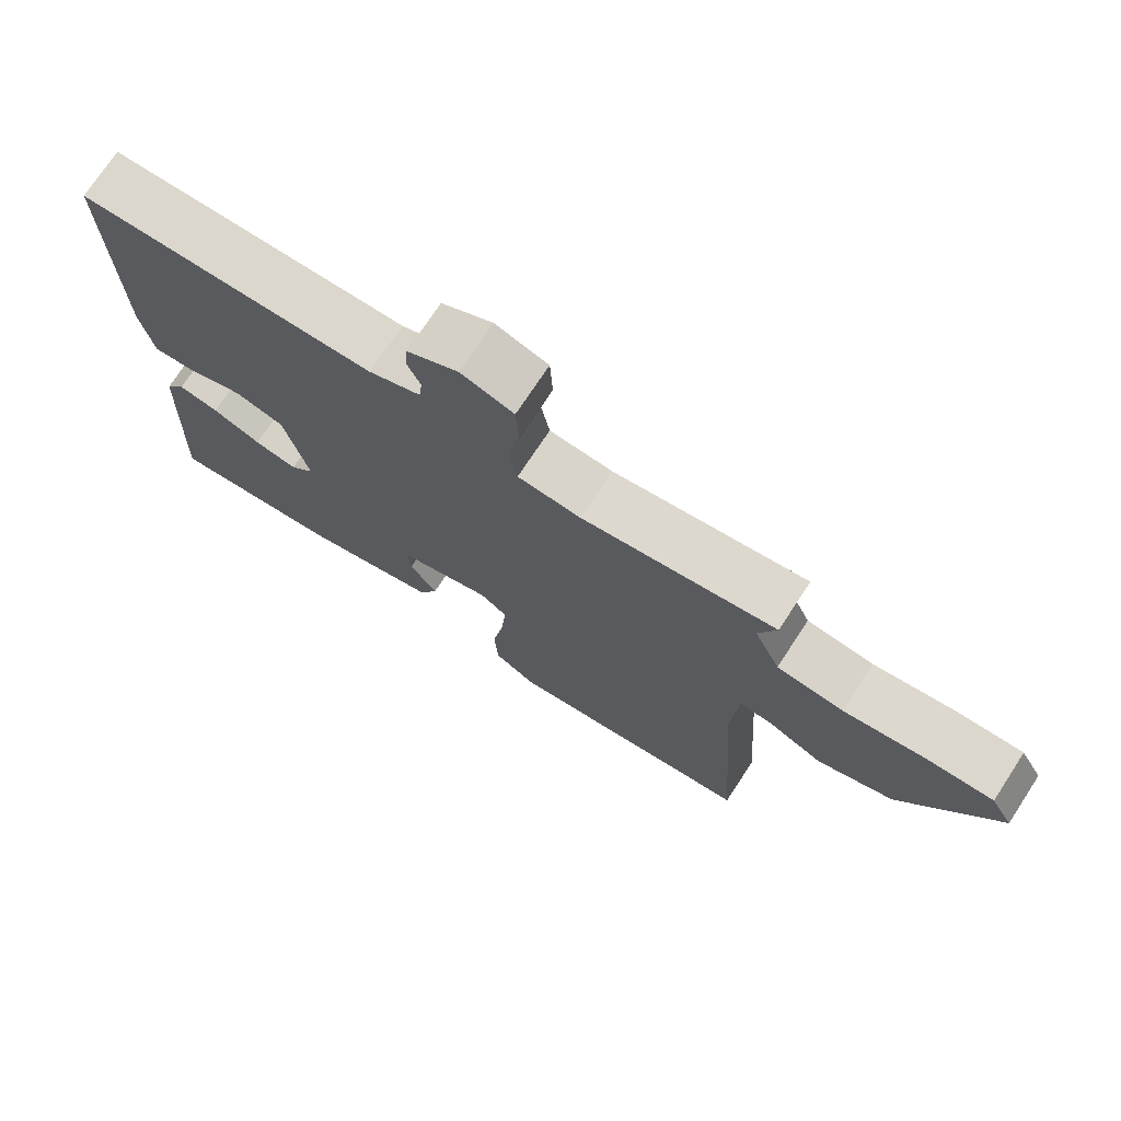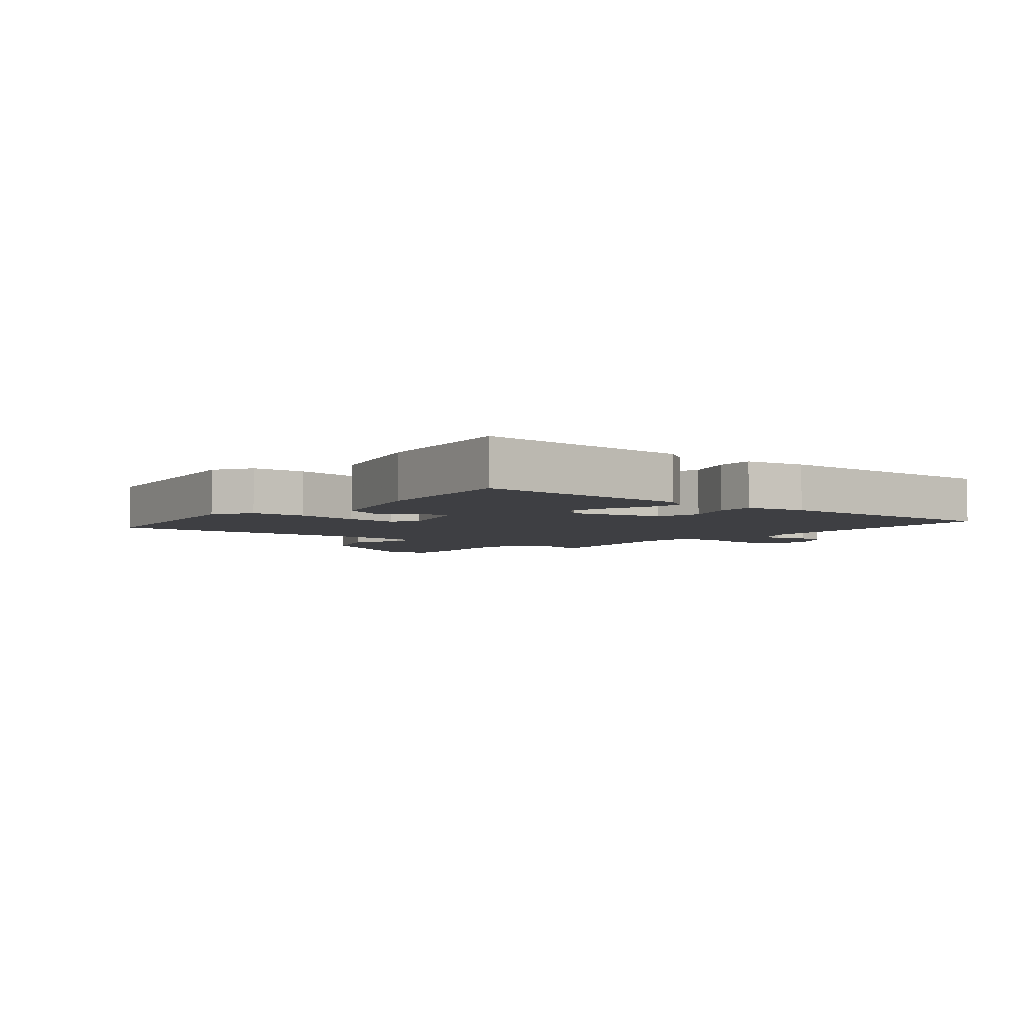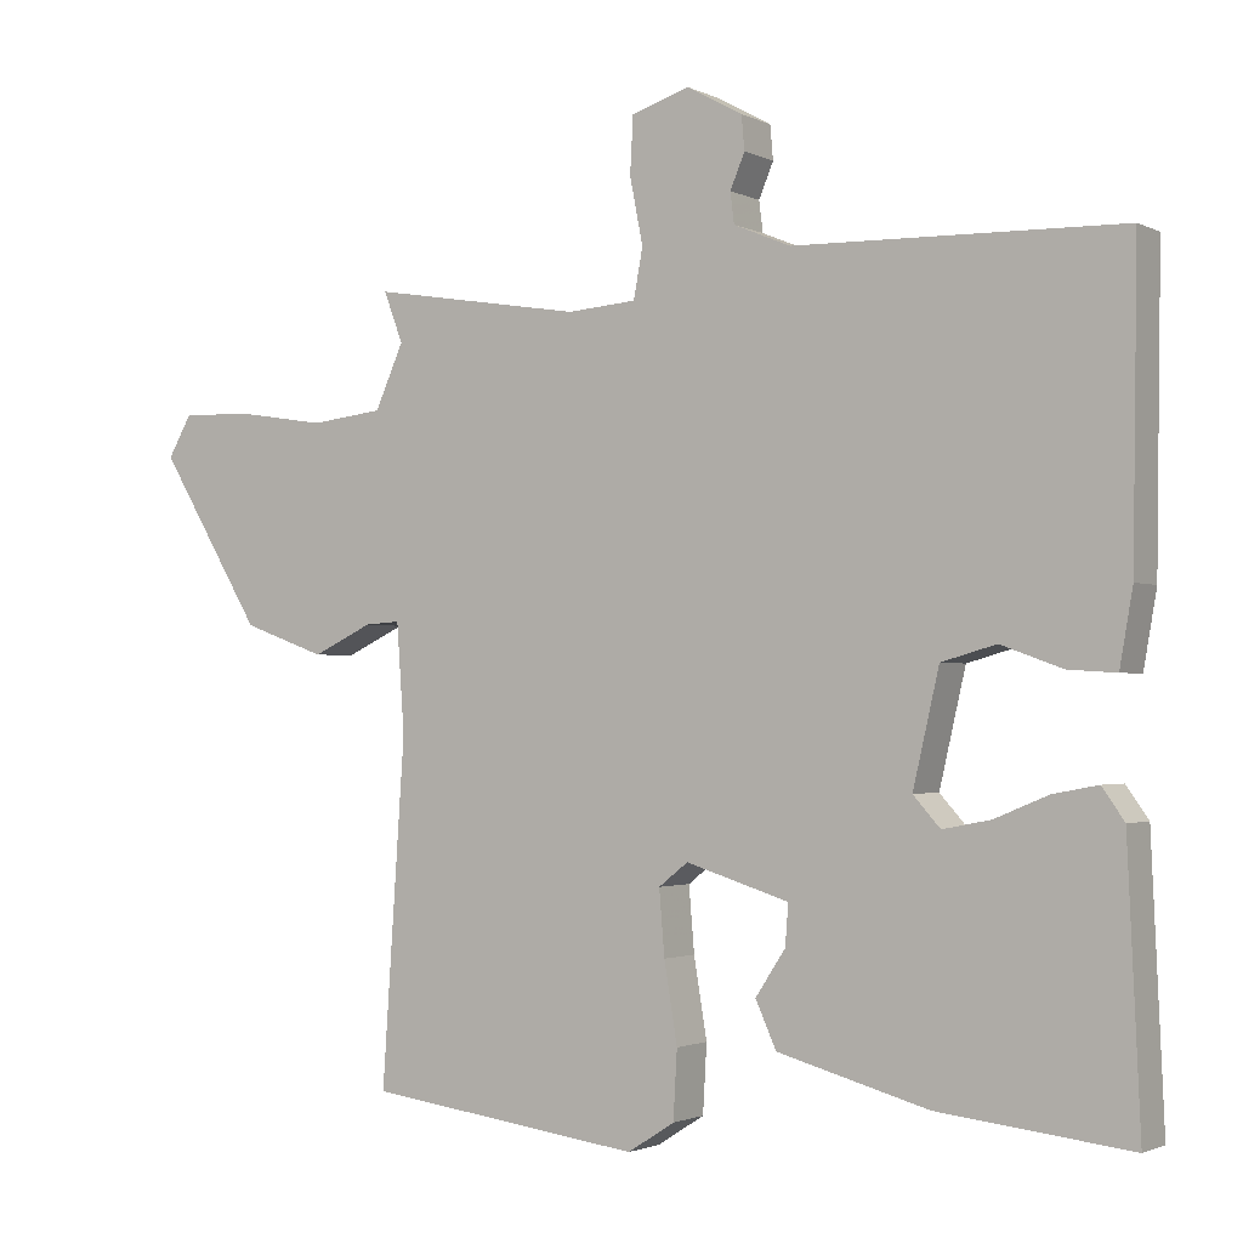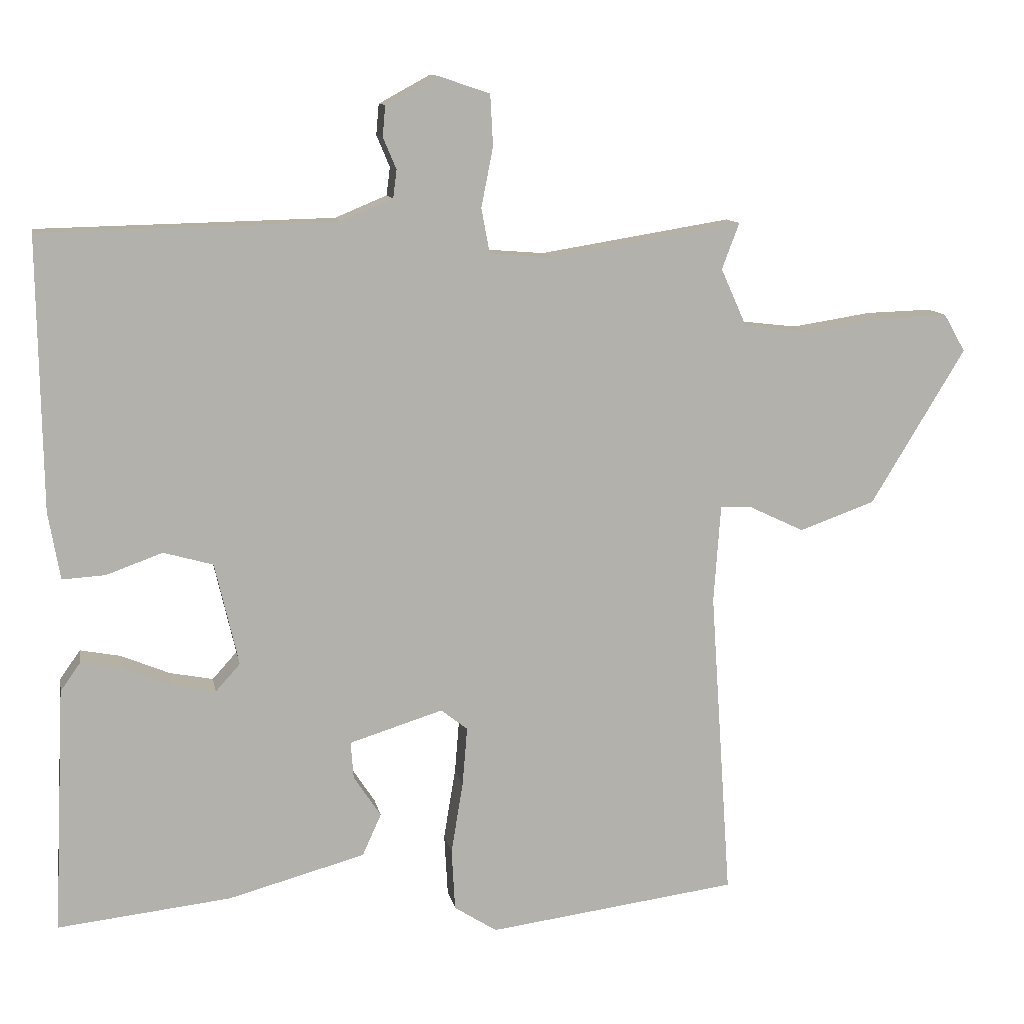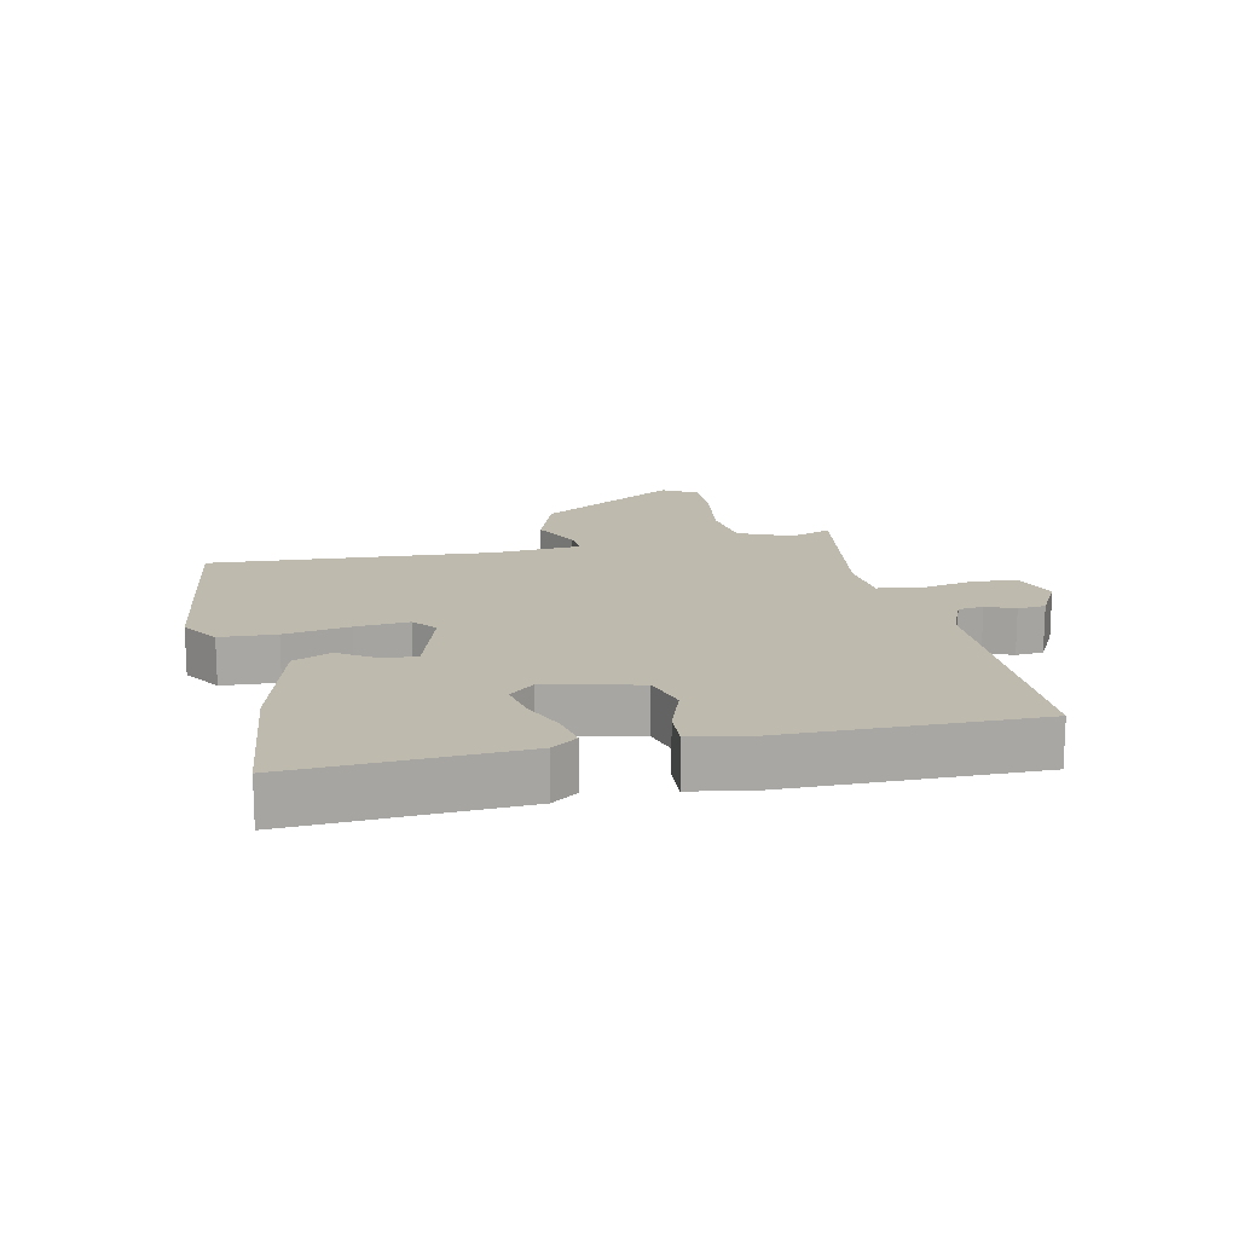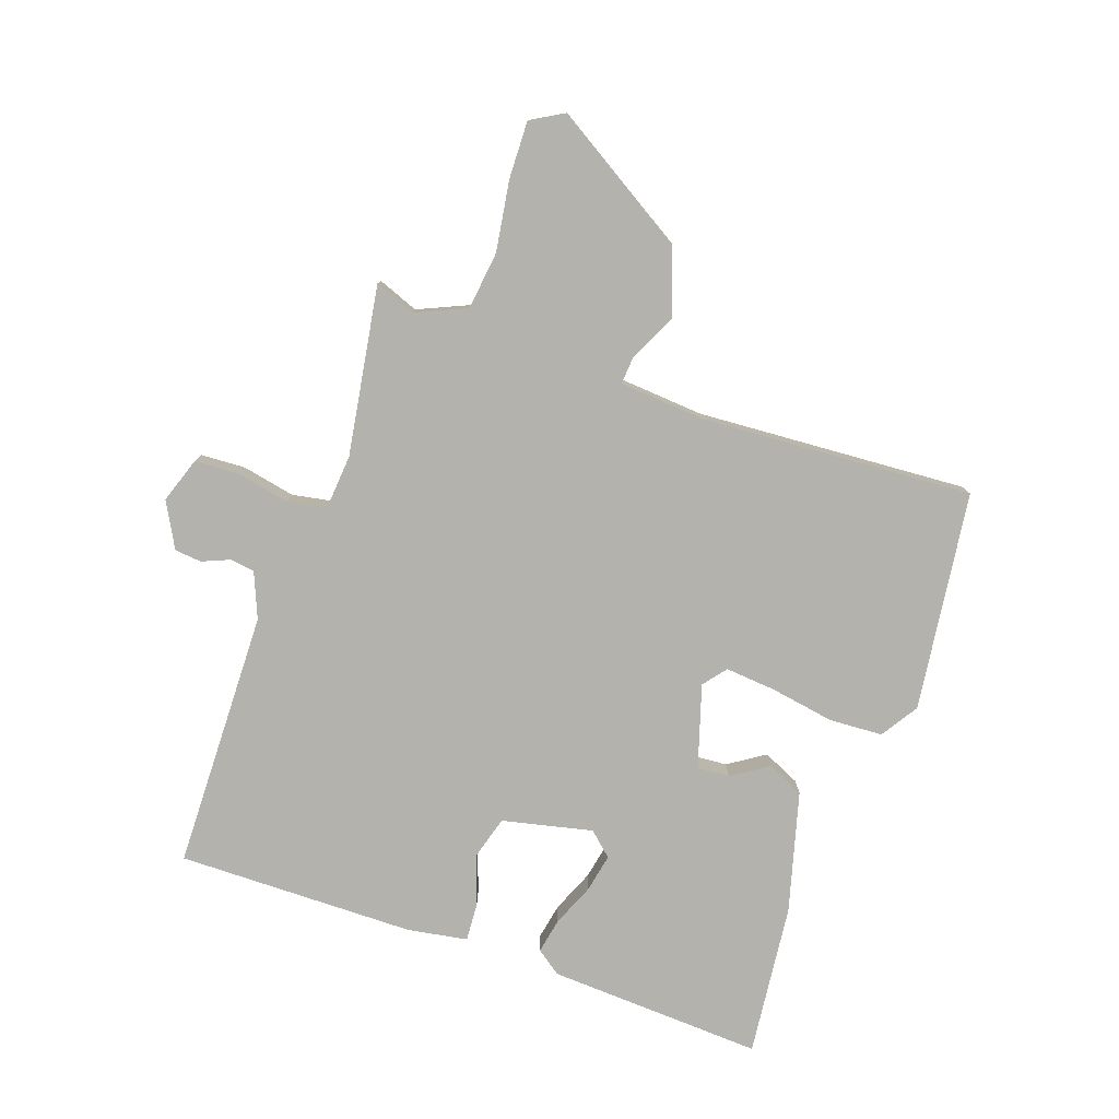
<metadata>
{"format":"obj","ext":"obj","renderer":"f3d","projection":"perspective","resolution":1024,"background":"white","views":[{"elev":73.5,"azim":33.3,"up":"+Z"},{"elev":-4.3,"azim":-128.8,"up":"+Y"},{"elev":-1.8,"azim":-148.6,"up":"+Z"},{"elev":11.0,"azim":-10.5,"up":"+Z"},{"elev":15.7,"azim":-102.4,"up":"+Y"},{"elev":-79.4,"azim":70.5,"up":"+Y"}]}
</metadata>
<code>
v -0.5 0.07 0.5
v -0.076 0.07 0.51
v -0.002 0.07 0.541
v 0.003 0.07 0.581
v -0.016 0.07 0.626
v -0.012 0.07 0.67
v 0.061 0.07 0.71
v 0.136 0.07 0.685
v 0.14 0.07 0.612
v 0.123 0.07 0.526
v 0.135 0.07 0.462
v 0.225 0.07 0.455
v 0.5 0.07 0.5
v 0.475 0.07 0.434
v 0.512 0.07 0.351
v 0.607 0.07 0.34
v 0.722 0.07 0.358
v 0.816 0.07 0.361
v 0.847 0.07 0.307
v 0.712 0.07 0.084
v 0.604 0.07 0.045
v 0.526 0.07 0.082
v 0.48 0.07 0.085
v 0.47 0.07 -0.056
v 0.5 0.07 -0.5
v 0.142 0.07 -0.548
v 0.081 0.07 -0.509
v 0.076 0.07 -0.421
v 0.093 0.07 -0.318
v 0.1 0.07 -0.234
v 0.062 0.07 -0.204
v -0.072 0.07 -0.246
v -0.068 0.07 -0.299
v -0.029 0.07 -0.358
v -0.056 0.07 -0.418
v -0.252 0.07 -0.472
v -0.5 0.07 -0.5
v -0.484 0.07 -0.148
v -0.455 0.07 -0.107
v -0.397 0.07 -0.118
v -0.327 0.07 -0.147
v -0.265 0.07 -0.159
v -0.23 0.07 -0.12
v -0.264 0.07 0.027
v -0.335 0.07 0.047
v -0.415 0.07 0.018
v -0.477 0.07 0.014
v -0.494 0.07 0.111
v -0.5 0 0.5
v -0.076 0 0.51
v -0.002 0 0.541
v 0.003 0 0.581
v -0.016 0 0.626
v -0.012 0 0.67
v 0.061 0 0.71
v 0.136 0 0.685
v 0.14 0 0.612
v 0.123 0 0.526
v 0.135 0 0.462
v 0.225 0 0.455
v 0.5 0 0.5
v 0.475 0 0.434
v 0.512 0 0.351
v 0.607 0 0.34
v 0.722 0 0.358
v 0.816 0 0.361
v 0.847 0 0.307
v 0.712 0 0.084
v 0.604 0 0.045
v 0.526 0 0.082
v 0.48 0 0.085
v 0.47 0 -0.056
v 0.5 0 -0.5
v 0.142 0 -0.548
v 0.081 0 -0.509
v 0.076 0 -0.421
v 0.093 0 -0.318
v 0.1 0 -0.234
v 0.062 0 -0.204
v -0.072 0 -0.246
v -0.068 0 -0.299
v -0.029 0 -0.358
v -0.056 0 -0.418
v -0.252 0 -0.472
v -0.5 0 -0.5
v -0.484 0 -0.148
v -0.455 0 -0.107
v -0.397 0 -0.118
v -0.327 0 -0.147
v -0.265 0 -0.159
v -0.23 0 -0.12
v -0.264 0 0.027
v -0.335 0 0.047
v -0.415 0 0.018
v -0.477 0 0.014
v -0.494 0 0.111
f 48 1 2
f 47 48 2
f 46 47 2
f 45 46 2
f 44 45 2 3
f 43 44 3
f 39 40 41
f 38 39 41
f 37 38 41
f 36 37 41
f 35 36 41
f 34 35 41
f 33 34 41
f 32 33 41 42
f 31 32 42 43
f 27 28 29
f 26 27 29
f 25 26 29
f 24 25 29
f 23 24 29 30
f 20 21 22
f 19 20 22
f 18 19 22
f 17 18 22
f 16 17 22
f 15 16 22 23
f 23 30 31
f 15 23 31
f 14 15 31
f 8 9 10
f 7 8 10
f 6 7 10
f 5 6 10
f 4 5 10
f 3 4 10 11
f 43 3 11
f 14 31 43
f 13 14 43
f 12 13 43
f 11 12 43
f 50 49 96
f 50 96 95
f 50 95 94
f 50 94 93
f 51 50 93 92
f 51 92 91
f 89 88 87
f 89 87 86
f 89 86 85
f 89 85 84
f 89 84 83
f 89 83 82
f 89 82 81
f 90 89 81 80
f 91 90 80 79
f 77 76 75
f 77 75 74
f 77 74 73
f 77 73 72
f 78 77 72 71
f 70 69 68
f 70 68 67
f 70 67 66
f 70 66 65
f 70 65 64
f 71 70 64 63
f 79 78 71
f 79 71 63
f 79 63 62
f 58 57 56
f 58 56 55
f 58 55 54
f 58 54 53
f 58 53 52
f 59 58 52 51
f 59 51 91
f 91 79 62
f 91 62 61
f 91 61 60
f 91 60 59
f 1 49 50 2
f 2 50 51 3
f 3 51 52 4
f 4 52 53 5
f 5 53 54 6
f 6 54 55 7
f 7 55 56 8
f 8 56 57 9
f 9 57 58 10
f 10 58 59 11
f 11 59 60 12
f 12 60 61 13
f 13 61 62 14
f 14 62 63 15
f 15 63 64 16
f 16 64 65 17
f 17 65 66 18
f 18 66 67 19
f 19 67 68 20
f 20 68 69 21
f 21 69 70 22
f 22 70 71 23
f 23 71 72 24
f 24 72 73 25
f 25 73 74 26
f 26 74 75 27
f 27 75 76 28
f 28 76 77 29
f 29 77 78 30
f 30 78 79 31
f 31 79 80 32
f 32 80 81 33
f 33 81 82 34
f 34 82 83 35
f 35 83 84 36
f 36 84 85 37
f 37 85 86 38
f 38 86 87 39
f 39 87 88 40
f 40 88 89 41
f 41 89 90 42
f 42 90 91 43
f 43 91 92 44
f 44 92 93 45
f 45 93 94 46
f 46 94 95 47
f 47 95 96 48
f 48 96 49 1

</code>
